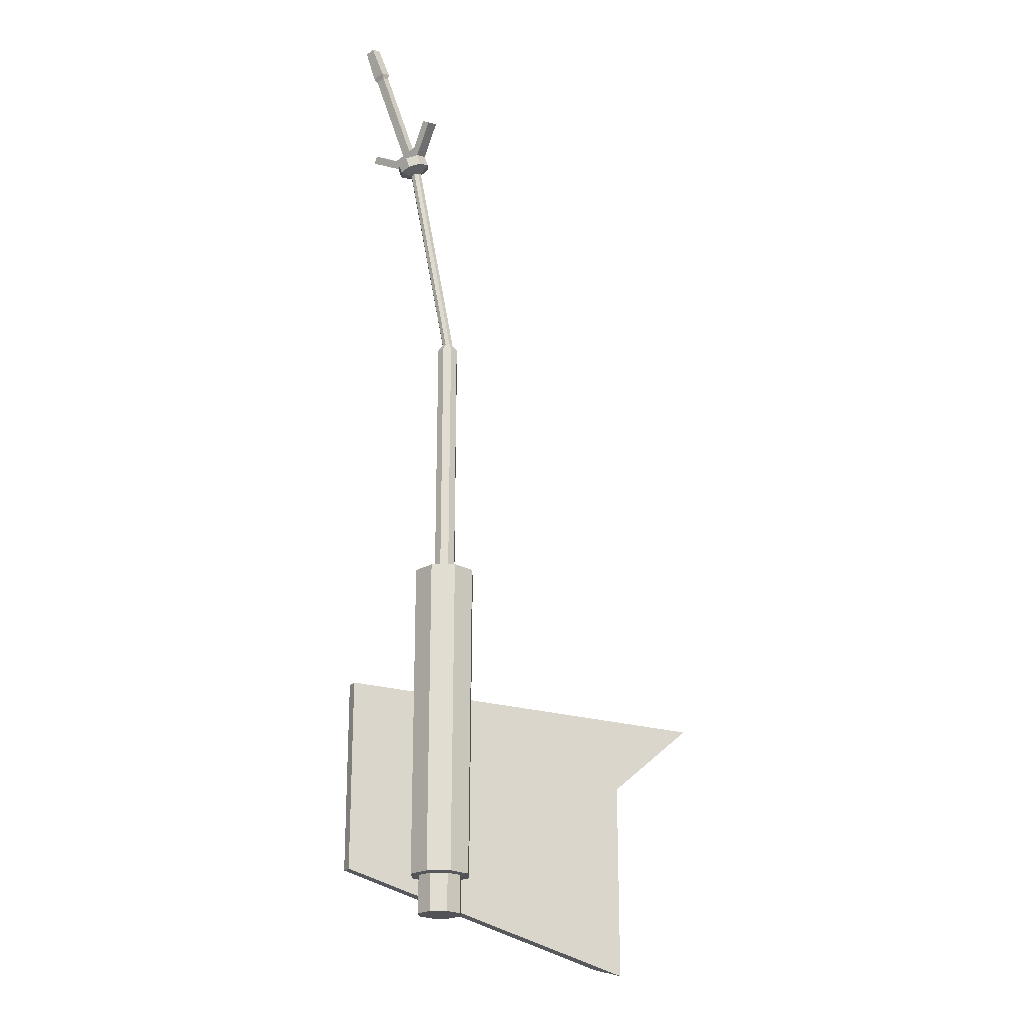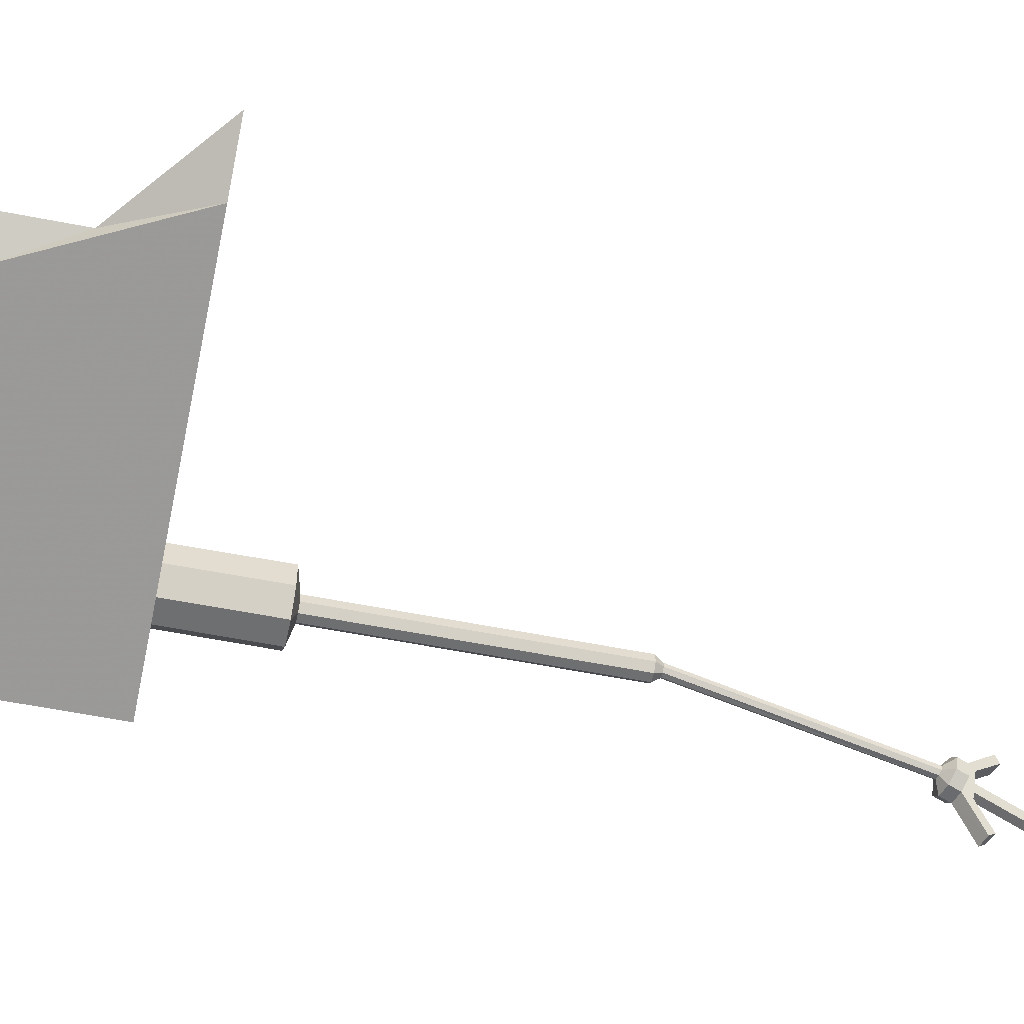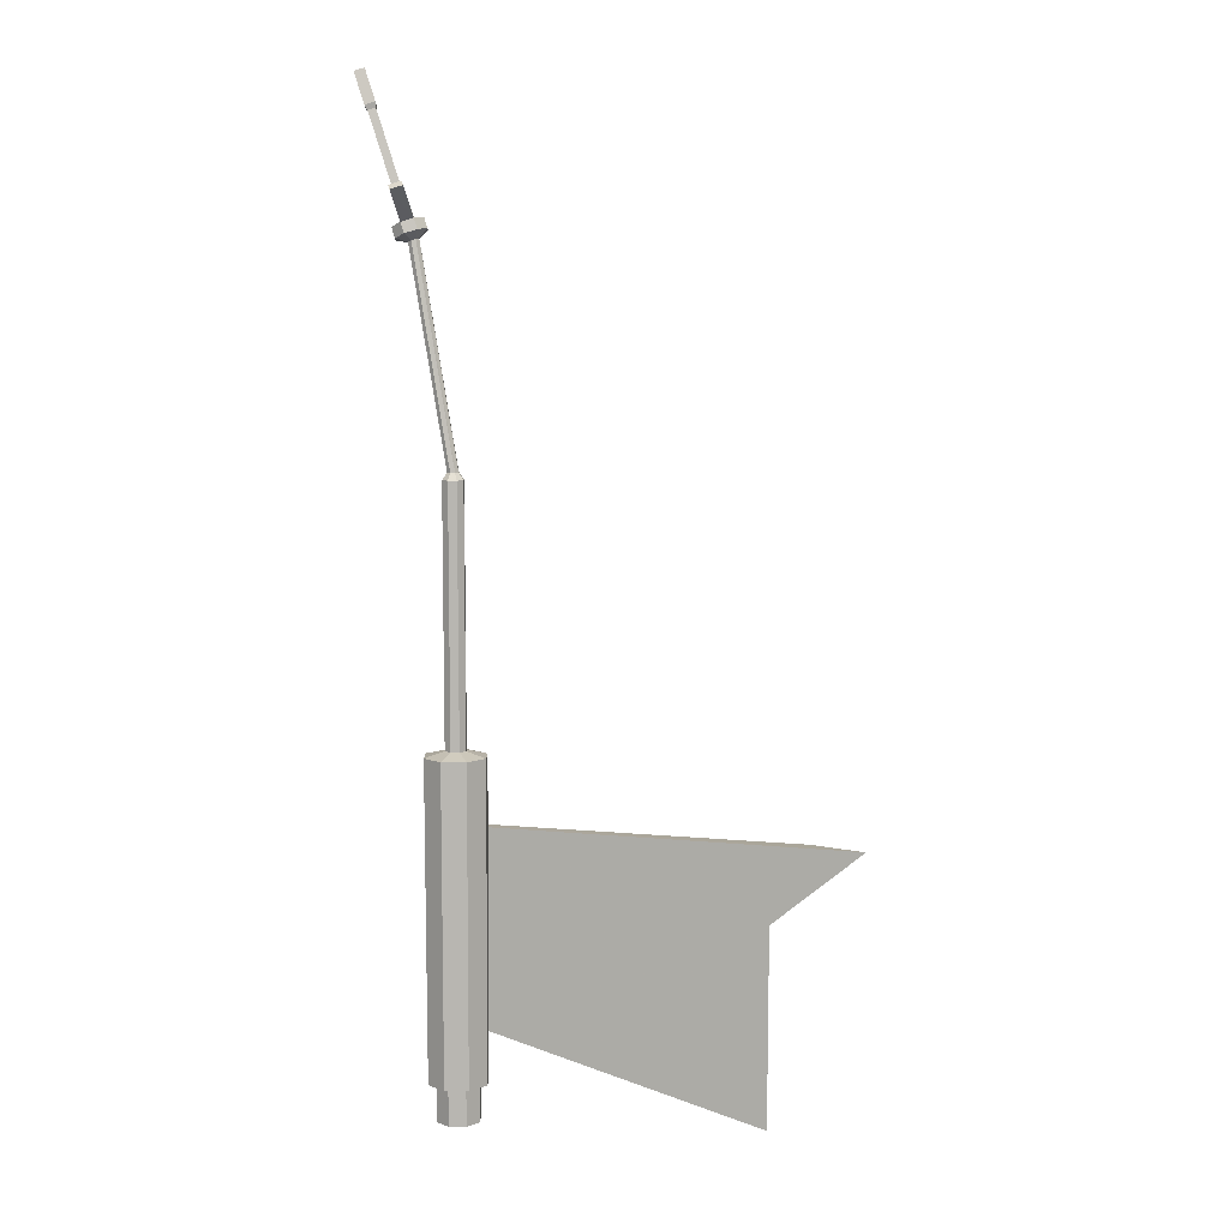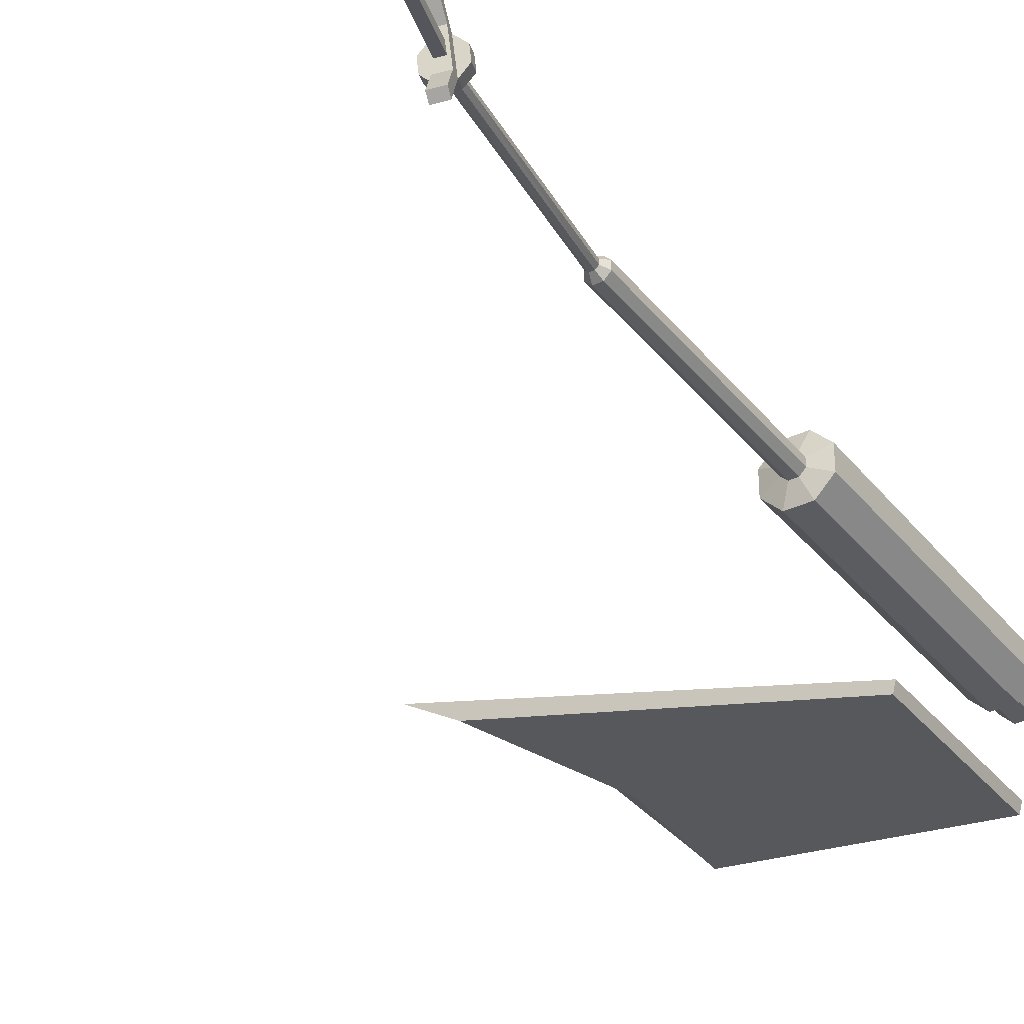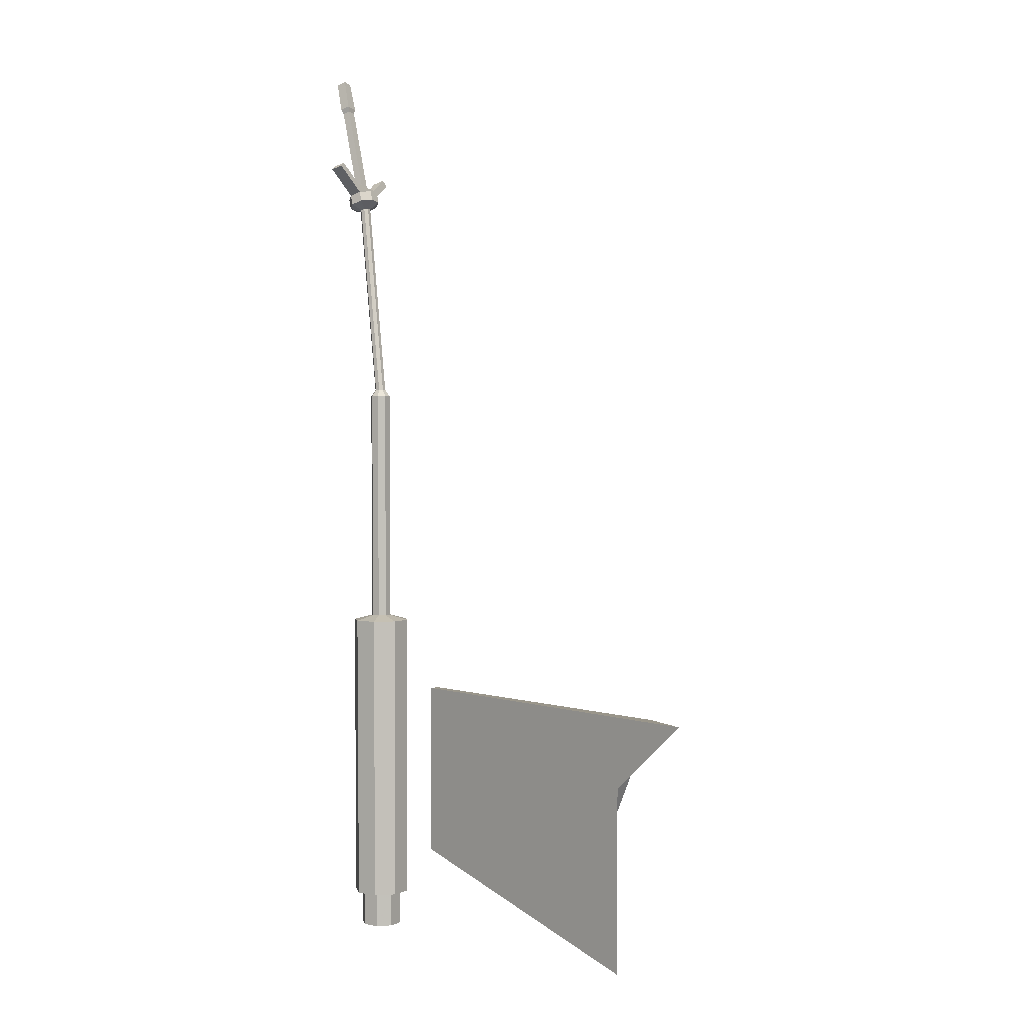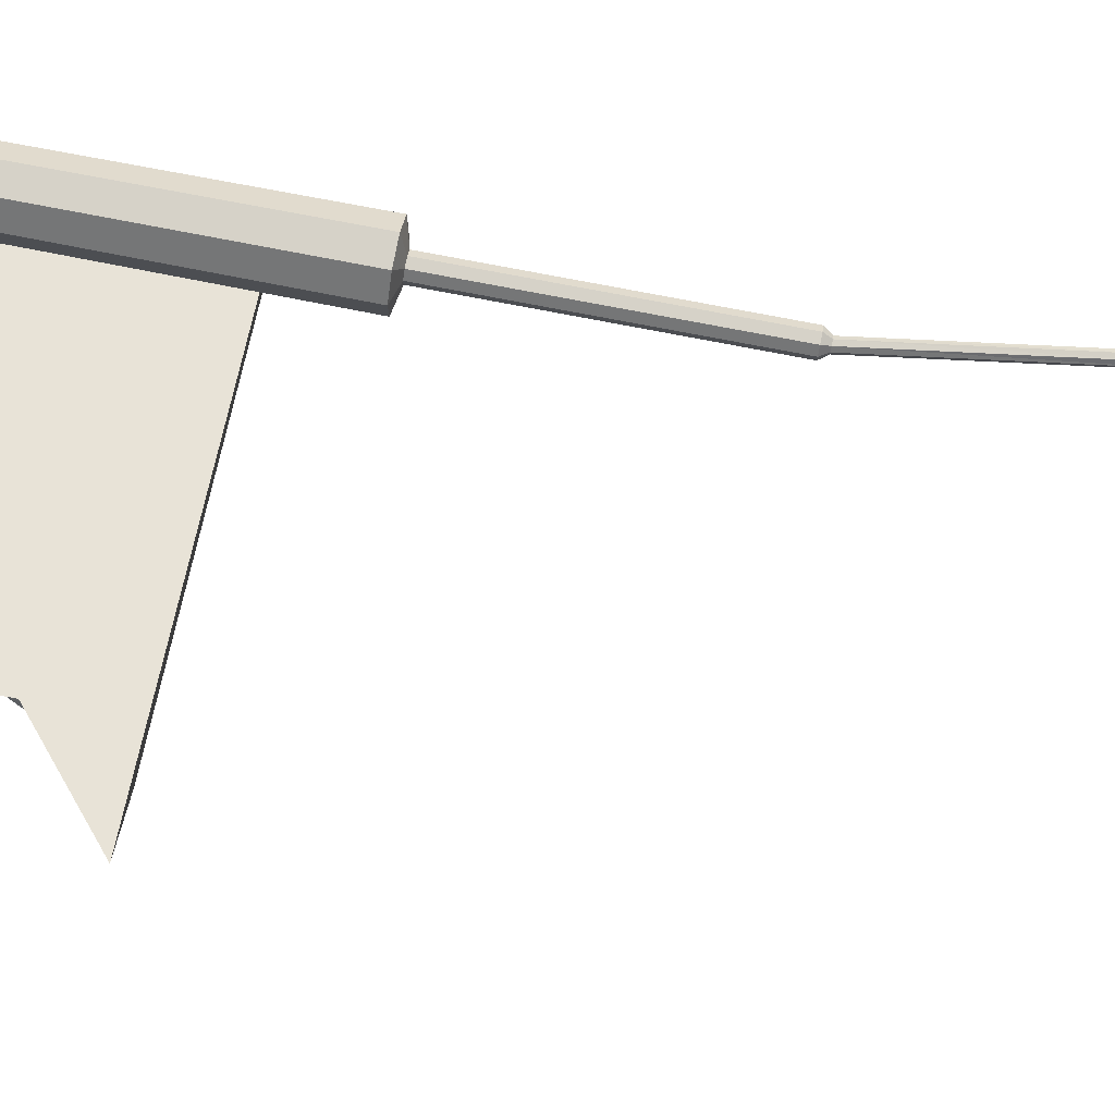
<metadata>
{"format":"obj","ext":"obj","renderer":"f3d","projection":"perspective","resolution":1024,"background":"white","views":[{"elev":-21.9,"azim":136.1,"up":"+Z"},{"elev":-54.7,"azim":-102.0,"up":"+Y"},{"elev":8.3,"azim":-179.6,"up":"+Z"},{"elev":-34.1,"azim":32.6,"up":"+Y"},{"elev":2.4,"azim":-146.5,"up":"+Z"},{"elev":77.5,"azim":-79.2,"up":"+Y"}]}
</metadata>
<code>
v  50.58 5.162 -20.64
v  50.8 5.973 -20.64
v  50.84 5.969 -5.852
v  50.62 5.158 -5.852
v  24.55 11.89 -5.852
v  27.44 12.34 -11.67
v  29.45 10.62 -16.4
v  28.82 10.78 -26.52
v  27.48 12.33 -27.01
v  20.8 14.15 -5.839
g chunk2
f 1 2 3 4
f 5 6 7
f 5 7 4
f 2 1 8 9
f 8 7 9
f 7 8 1 4
f 4 3 10 5
f 10 3 6
f 6 9 7
f 10 6 5
f 2 9 6 3
v  48.93 16.59 -22.38
v  48.93 16.59 -25.15
v  48.03 15.69 -25.15
v  48.03 15.69 -22.38
v  49.84 14.33 1.63
v  49.84 14.33 20.48
v  49.22 14.32 20.48
v  49.22 14.32 1.629
v  51.69 15.97 1.236
v  50.27 15.38 1.631
v  50.28 14.76 1.631
v  51.7 14.18 1.237
v  47.36 15.96 1.229
v  47.46 15.92 -22.33
v  47.47 14.19 -22.33
v  47.37 14.17 1.229
v  50.43 12.91 1.235
v  49.22 15.81 1.629
v  49.22 15.81 20.48
v  49.84 15.82 20.48
v  49.84 15.82 1.63
v  51.09 15.7 -25.14
v  50.19 16.59 -25.15
v  51.65 15.94 -22.32
v  50.42 17.16 -22.32
v  50.42 17.24 1.234
v  48.7 12.97 -22.32
v  48.64 12.9 1.232
v  50.44 12.97 -22.32
v  51.66 14.2 -22.32
v  48.69 17.16 -22.32
v  48.63 17.23 1.23
v  50.27 15.38 20.48
v  50.28 14.76 20.48
v  48.79 14.76 1.628
v  48.79 15.38 1.628
v  48.79 14.76 20.48
v  48.79 15.38 20.48
v  48.04 14.42 -22.38
v  48.93 13.53 -22.38
v  56.21 12.4 48.03
v  55.46 12.34 48.27
v  55.49 11.58 48.14
v  56.24 11.64 47.91
v  52.52 13.9 36.55
v  53.37 14.21 36.81
v  53.4 13.26 36.66
v  52.53 13.58 36.5
v  52.78 12.54 36.75
v  52.31 13.33 36.53
v  52.29 14.11 36.66
v  52.7 14.82 37.12
v  51.87 12.47 37.03
v  52 13.31 36.63
v  53.62 14.09 37.57
v  53.65 13.15 37.42
v  51.98 14.09 36.75
v  51.79 14.75 37.4
v  53.03 12.43 37.52
v  51.2 13.08 37.34
v  51.77 13.52 36.73
v  51.17 14.03 37.49
v  51.76 13.84 36.78
v  52.95 14.71 37.88
v  52.12 12.35 37.8
v  51.45 12.97 38.1
v  51.42 13.91 38.26
v  52.04 14.63 38.16
v  53.18 14.6 38.59
v  53.26 12.32 38.22
v  52.27 14.53 38.87
v  52.68 16.04 40.56
v  52.54 16.57 40.26
v  52.34 12.25 38.51
v  53.59 16.12 40.28
v  53.45 16.65 39.98
v  53.66 9.968 38.9
v  52.74 9.887 39.19
v  52.85 10.3 39.65
v  53.77 10.38 39.36
v  53.03 13.82 38.52
v  53.06 13.08 38.4
v  52.49 13.03 38.58
v  52.47 13.77 38.7
v  55.26 12.78 45.4
v  55.28 12.04 45.28
v  54.72 11.99 45.46
v  54.69 12.74 45.58
v  55.47 12.86 45.76
v  55.5 11.87 45.6
v  54.75 11.81 45.83
v  54.72 12.79 45.99
v  49.7 14.68 21
v  49.37 14.67 21
v  49.69 15.47 21
v  49.37 15.46 21
v  49.93 14.91 21
v  49.93 15.23 21
v  49.14 14.91 21
v  49.14 15.23 21
v  50.2 13.54 -22.37
v  51.09 14.43 -22.37
v  51.09 15.7 -22.37
v  48.04 14.42 -25.15
v  51.1 14.43 -25.14
v  50.2 13.53 -25.14
v  48.94 13.53 -25.15
v  50.19 16.59 -22.38
g Laser3
f 11 12 13 14
f 15 16 17 18
f 19 20 21 22
f 23 24 25 26
f 22 21 15 27
f 28 29 30 31
f 32 13 12 33
f 19 34 35 36
f 25 37 38 26
f 38 37 39 27
f 22 27 39 40
f 40 34 19 22
f 36 35 41 42
f 42 41 24 23
f 36 31 20 19
f 27 15 18 38
f 20 43 44 21
f 42 28 31 36
f 21 44 16 15
f 38 18 45 26
f 26 45 46 23
f 23 46 28 42
f 31 30 43 20
f 18 17 47 45
f 45 47 48 46
f 46 48 29 28
f 25 49 50 37
f 51 52 53 54
f 55 56 57 58
f 58 57 59 60
f 61 62 56 55
f 60 59 63 64
f 56 65 66 57
f 67 68 62 61
f 57 66 69 59
f 64 63 70 71
f 71 70 72 73
f 73 72 68 67
f 62 74 65 56
f 63 75 76 70
f 70 76 77 72
f 72 77 78 68
f 78 77 76 75
f 65 74 69 66
f 59 69 75 63
f 68 78 74 62
f 74 79 80 69
f 81 82 83 78
f 75 84 81 78
f 83 82 85 86
f 69 87 88 75
f 75 88 89 84
f 84 89 90 80
f 80 90 87 69
f 87 90 89 88
f 78 83 86 74
f 74 86 85 79
f 79 85 82 81
f 79 91 92 80
f 80 92 93 84
f 84 93 94 81
f 81 94 91 79
f 91 95 96 92
f 92 96 97 93
f 93 97 98 94
f 94 98 95 91
f 95 99 100 96
f 96 100 101 97
f 97 101 102 98
f 98 102 99 95
f 99 51 54 100
f 100 54 53 101
f 101 53 52 102
f 102 52 51 99
f 17 16 103 104
f 104 103 60 64
f 105 106 67 61
f 30 29 106 105
f 107 108 55 58
f 44 43 108 107
f 16 44 107 103
f 103 107 58 60
f 108 105 61 55
f 43 30 105 108
f 47 17 104 109
f 109 104 64 71
f 48 47 109 110
f 110 109 71 73
f 106 110 73 67
f 29 48 110 106
f 24 14 49 25
f 37 50 111 39
f 40 112 113 34
f 39 111 112 40
f 114 115 116 117
f 14 13 114 49
f 49 114 117 50
f 112 115 32 113
f 50 117 116 111
f 13 32 115 114
f 34 113 118 35
f 35 118 11 41
f 41 11 14 24
f 111 116 115 112
f 113 32 33 118
f 118 33 12 11

</code>
